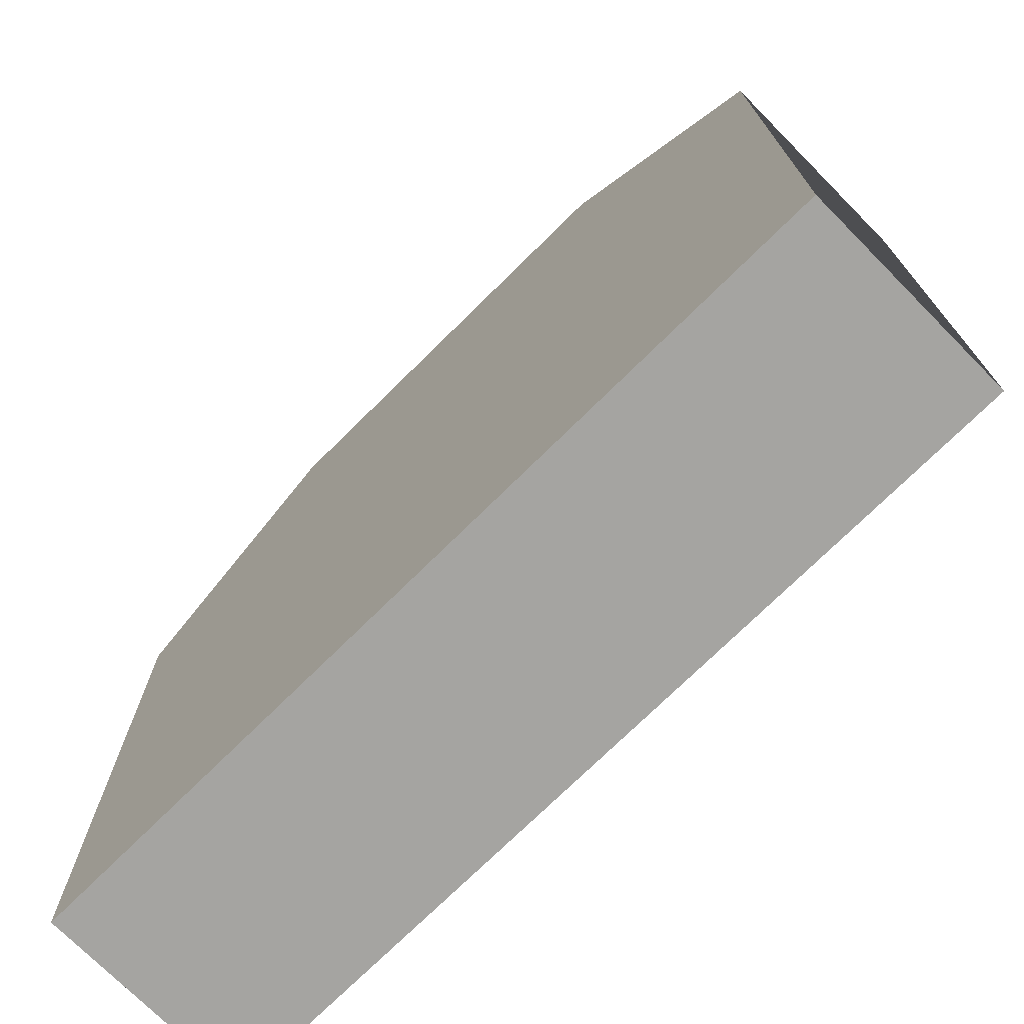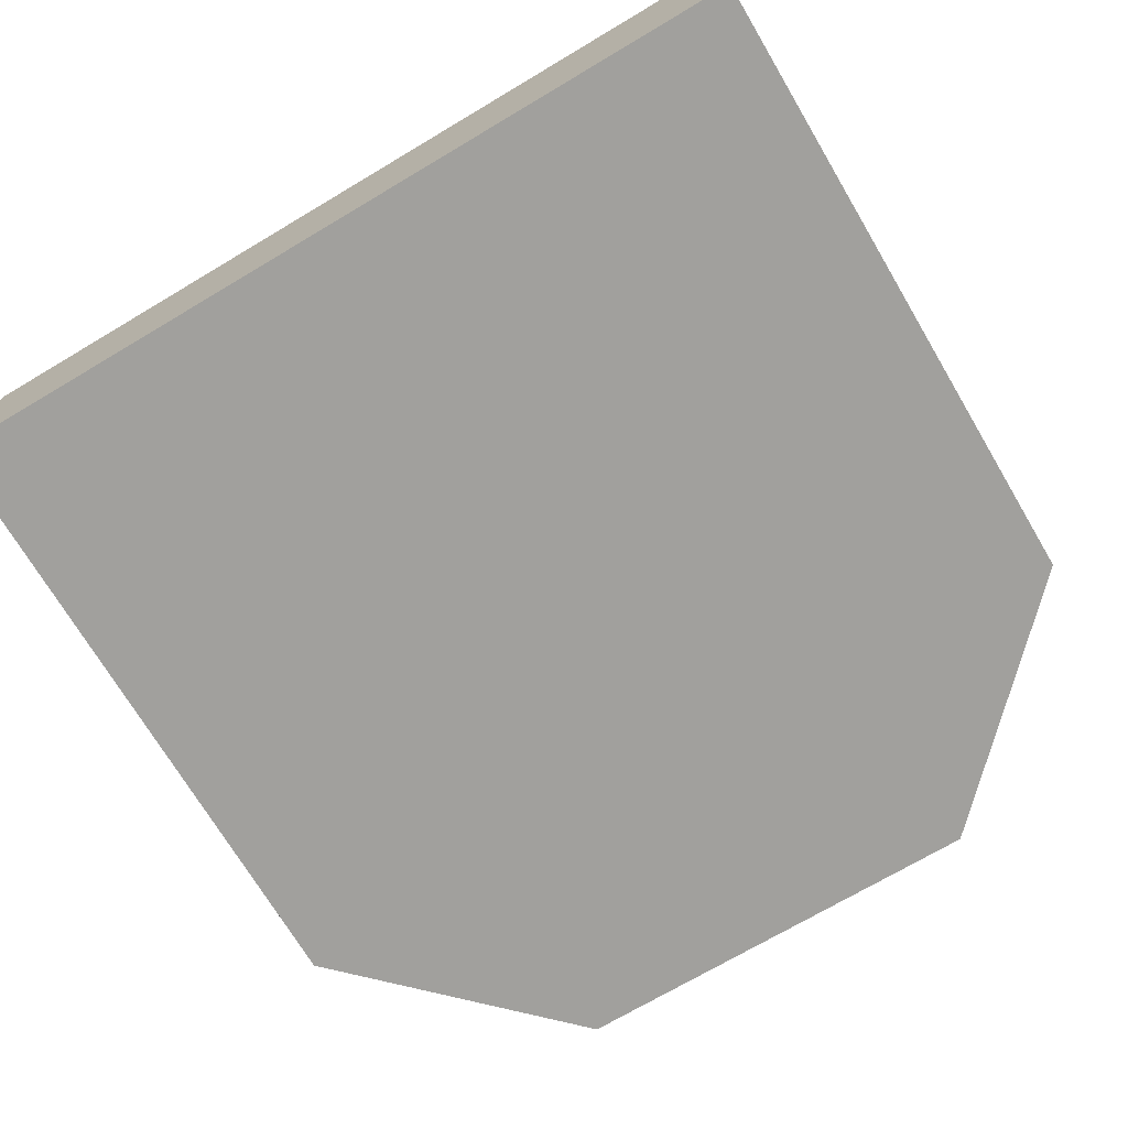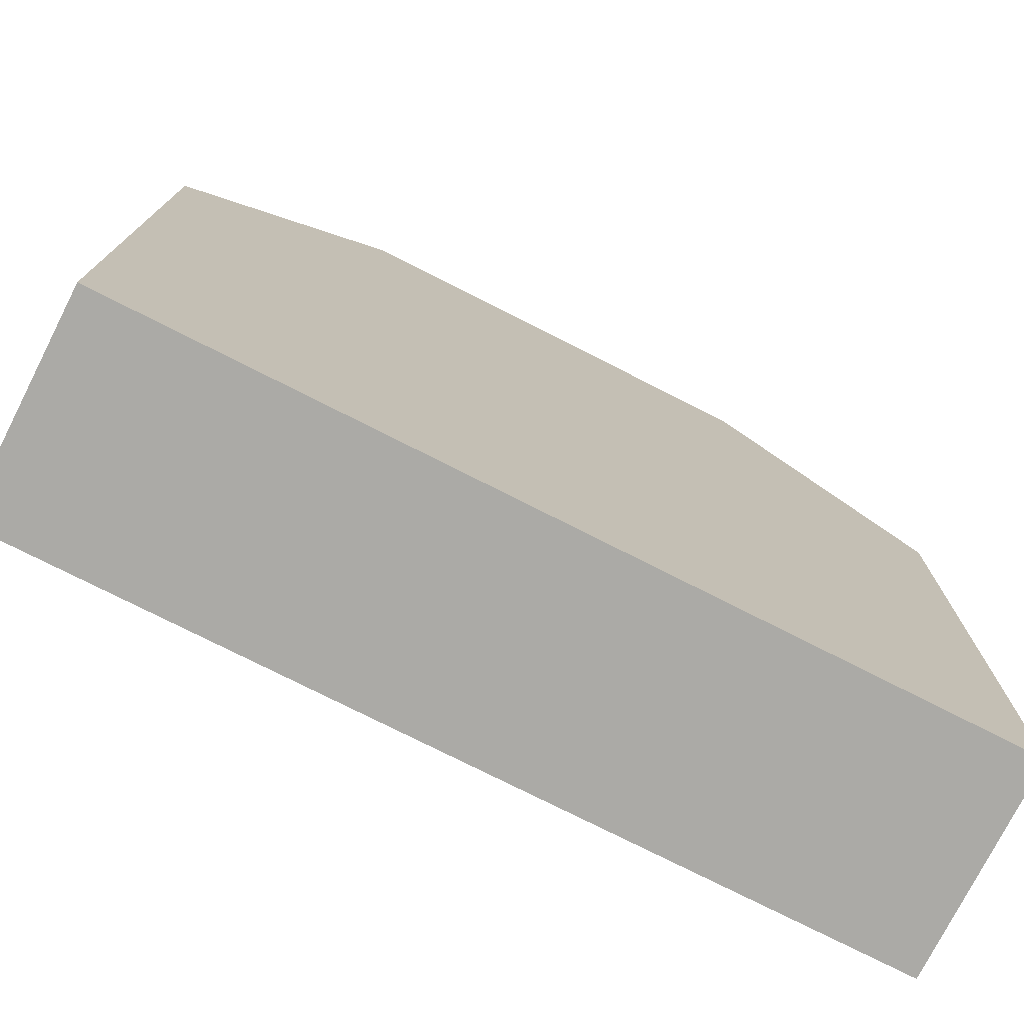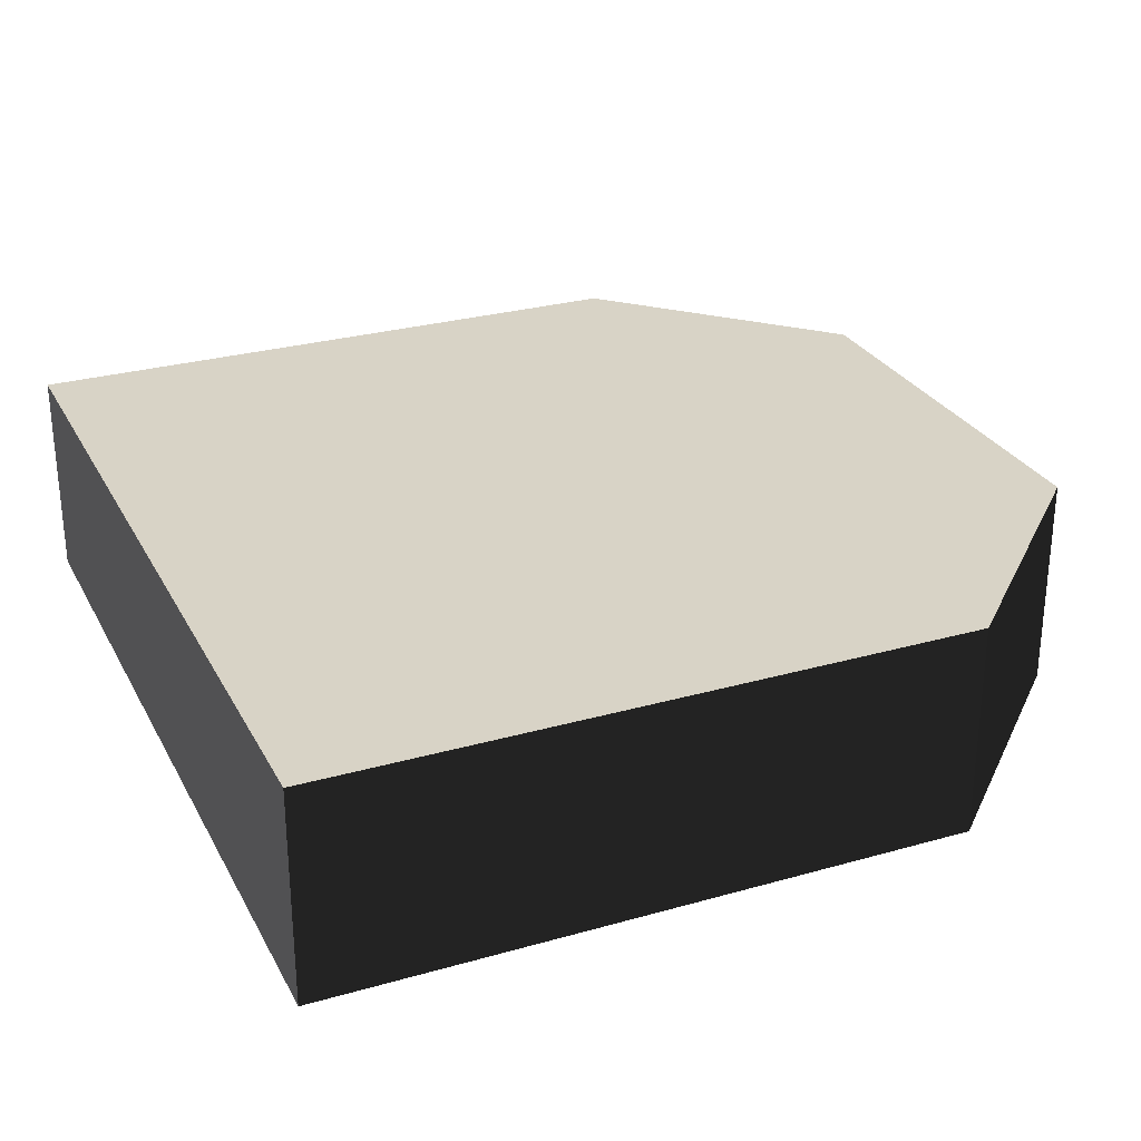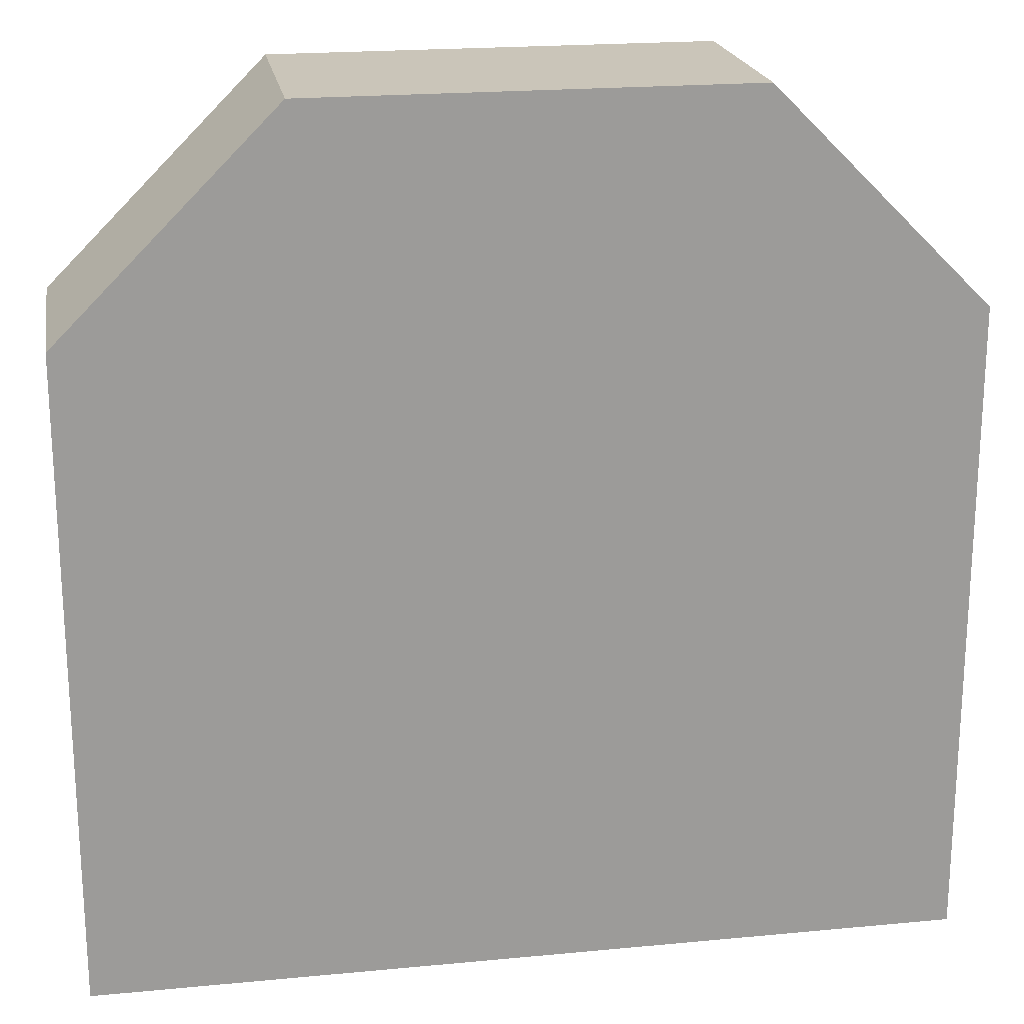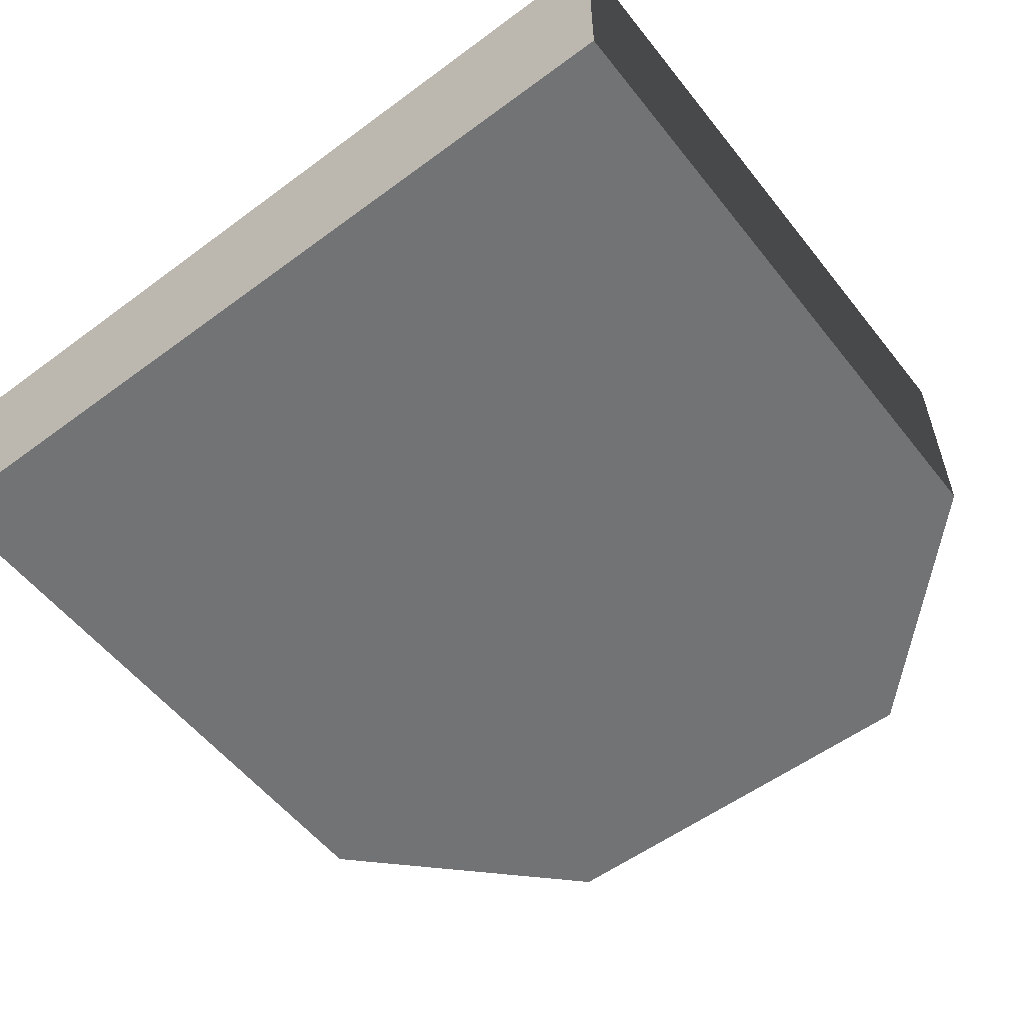
<metadata>
{"format":"obj","ext":"obj","renderer":"f3d","projection":"perspective","resolution":1024,"background":"white","views":[{"elev":-73.4,"azim":-135.3,"up":"+Y"},{"elev":-71.6,"azim":30.7,"up":"+Z"},{"elev":-75.9,"azim":153.1,"up":"+Y"},{"elev":28.0,"azim":66.7,"up":"+Z"},{"elev":20.6,"azim":-9.8,"up":"+Y"},{"elev":-55.8,"azim":37.8,"up":"+Z"}]}
</metadata>
<code>
o MAP01
v -32 0 0
v -32 48 0
v -32 48 8
v -32 0 8
v -32 0 -8
v -32 48 -8
v 32 0 0
v 32 48 0
v 32 48 -8
v 32 0 -8
v 32 0 8
v 32 48 8
v -16 0 -8
v -16 64 -8
v 16 64 -8
v 16 0 -8
v -16 64 8
v -16 0 8
v 16 0 8
v 16 64 8
f 1 2 3 4
f 5 6 2 1
f 7 8 9 10
f 11 12 8 7
f 13 14 6 5
f 10 9 15 16
f 16 15 14 13
f 4 3 17 18
f 19 20 12 11
f 18 17 20 19
f 18 13 5 4
f 14 17 3 6
f 11 10 16 19
f 9 12 20 15
f 19 16 13 18
f 15 20 17 14

</code>
